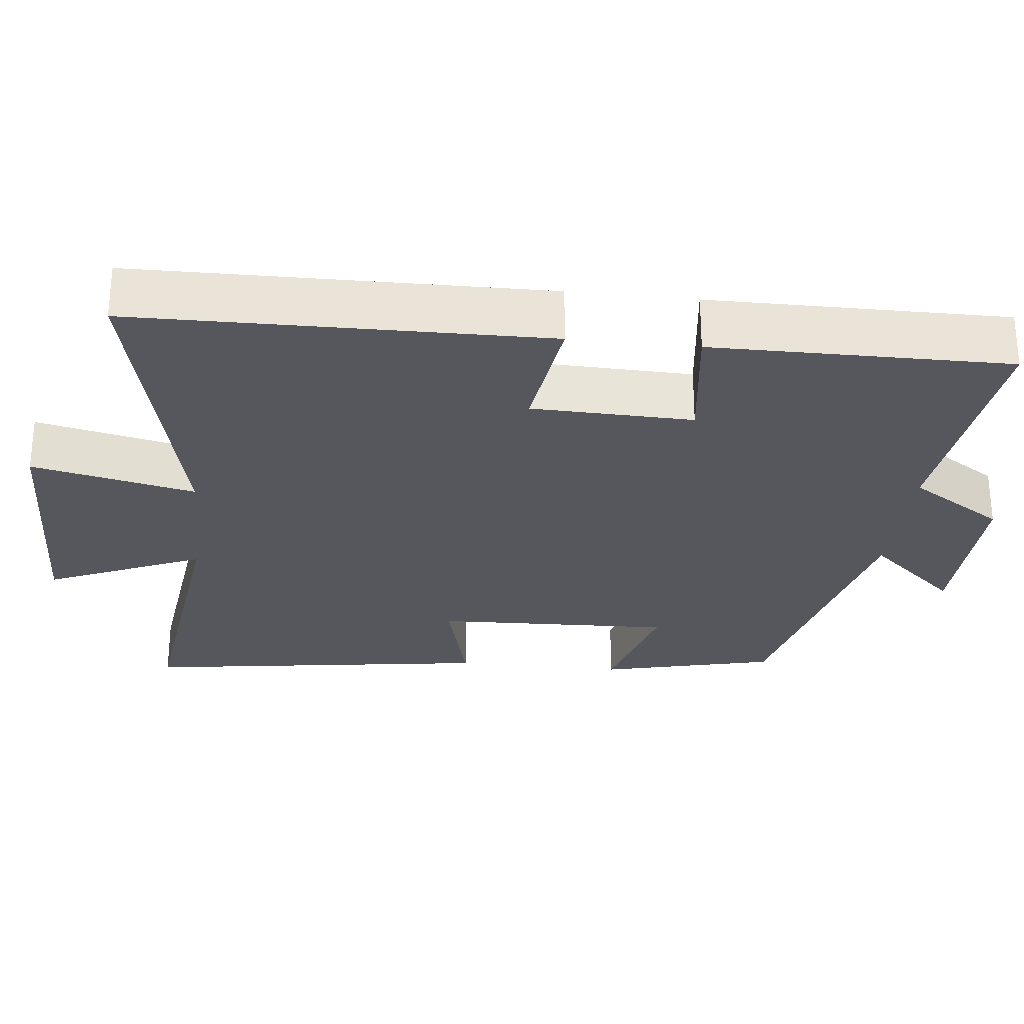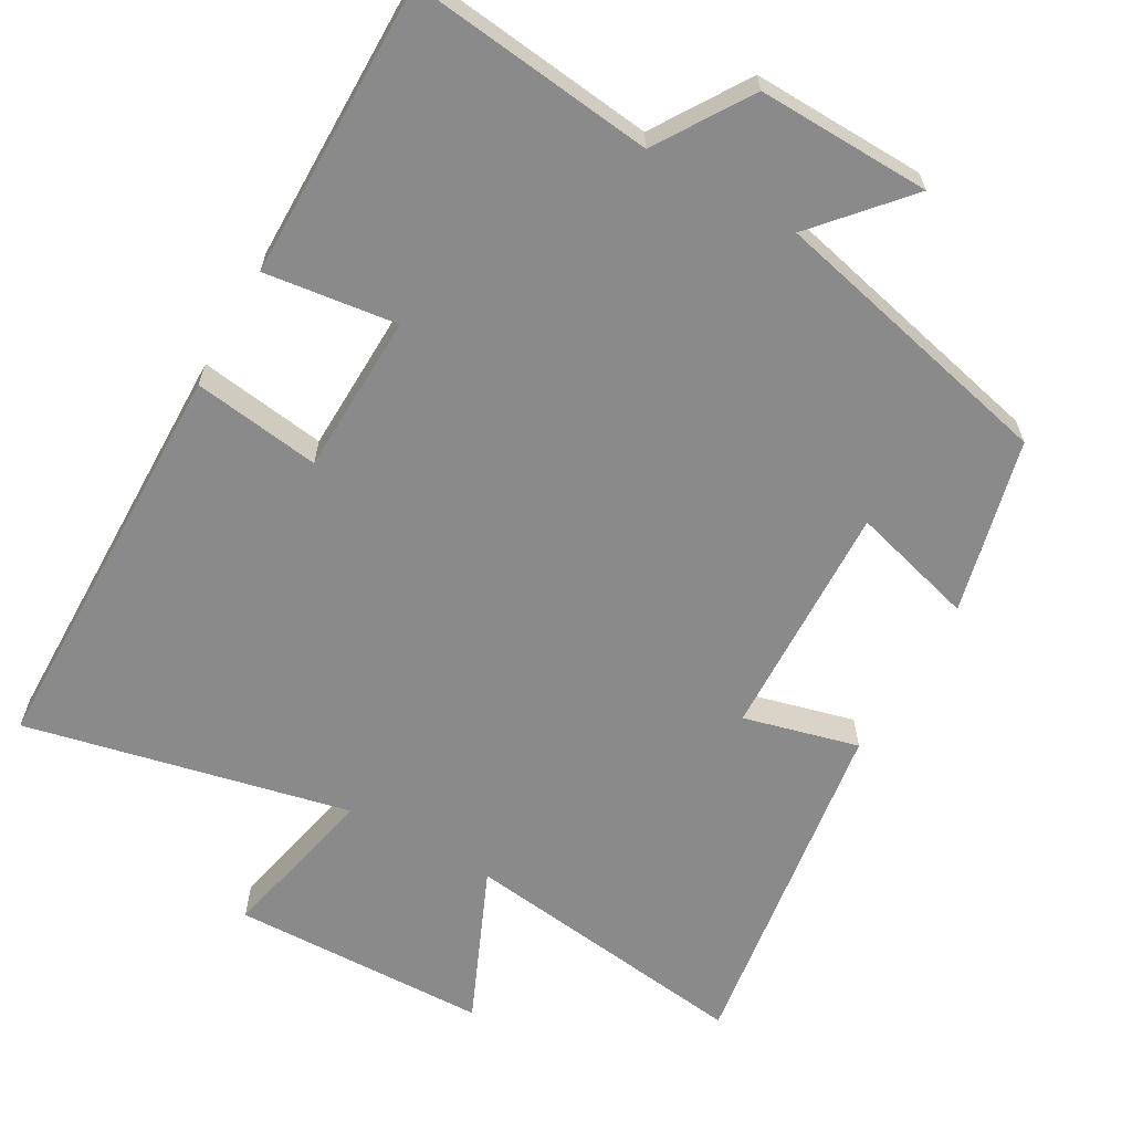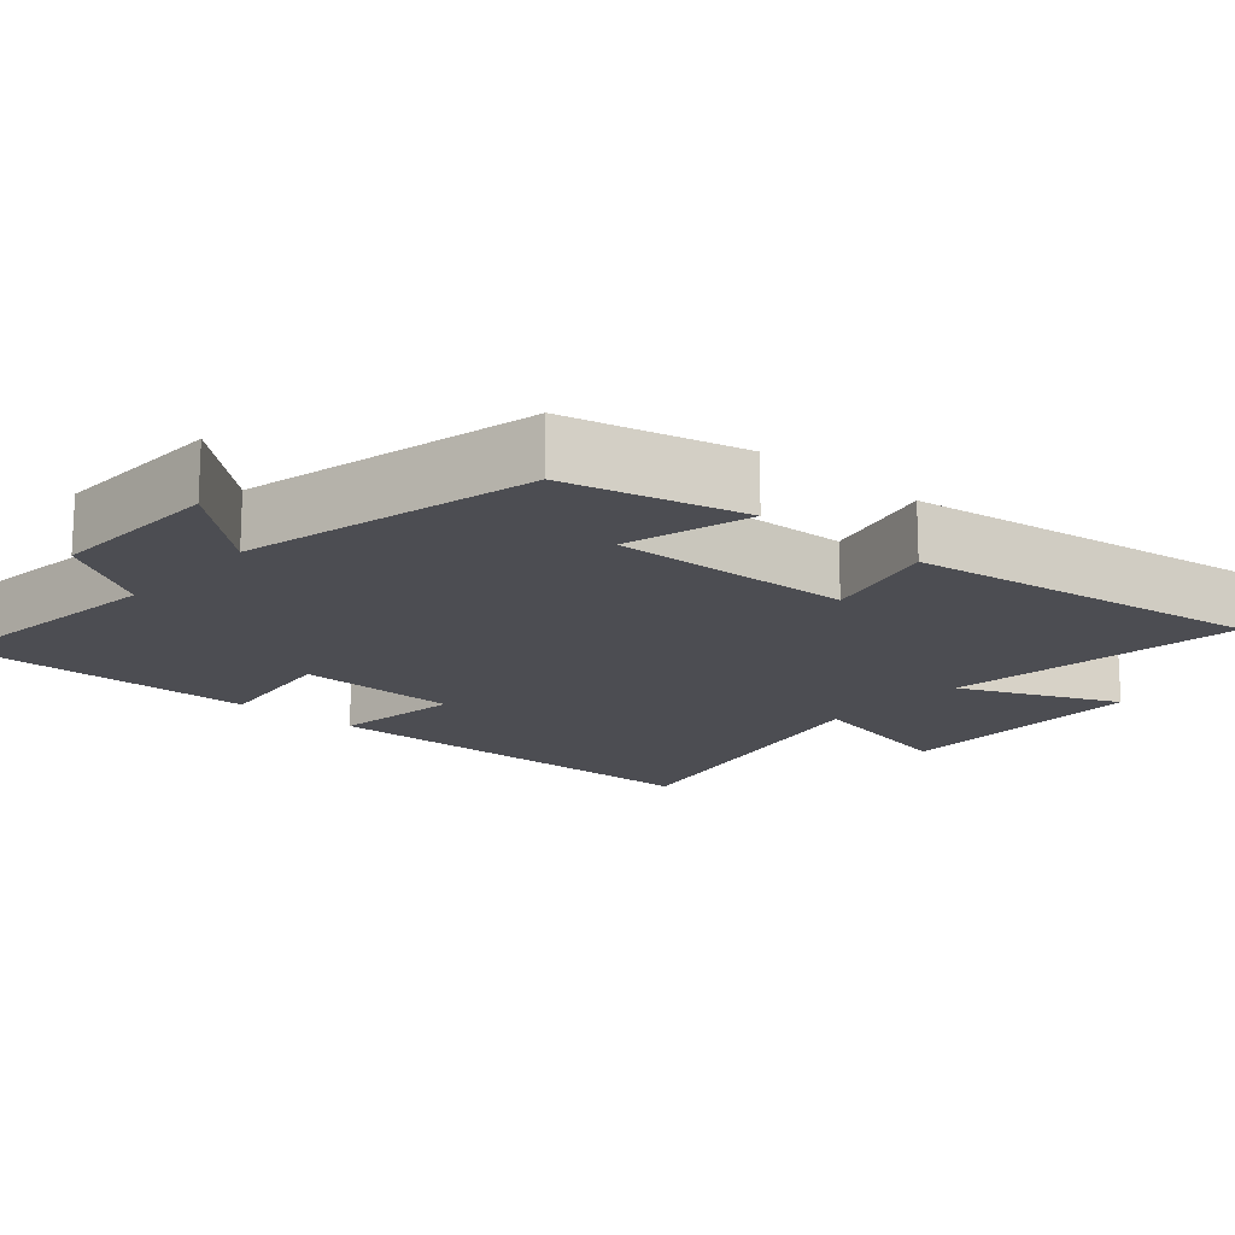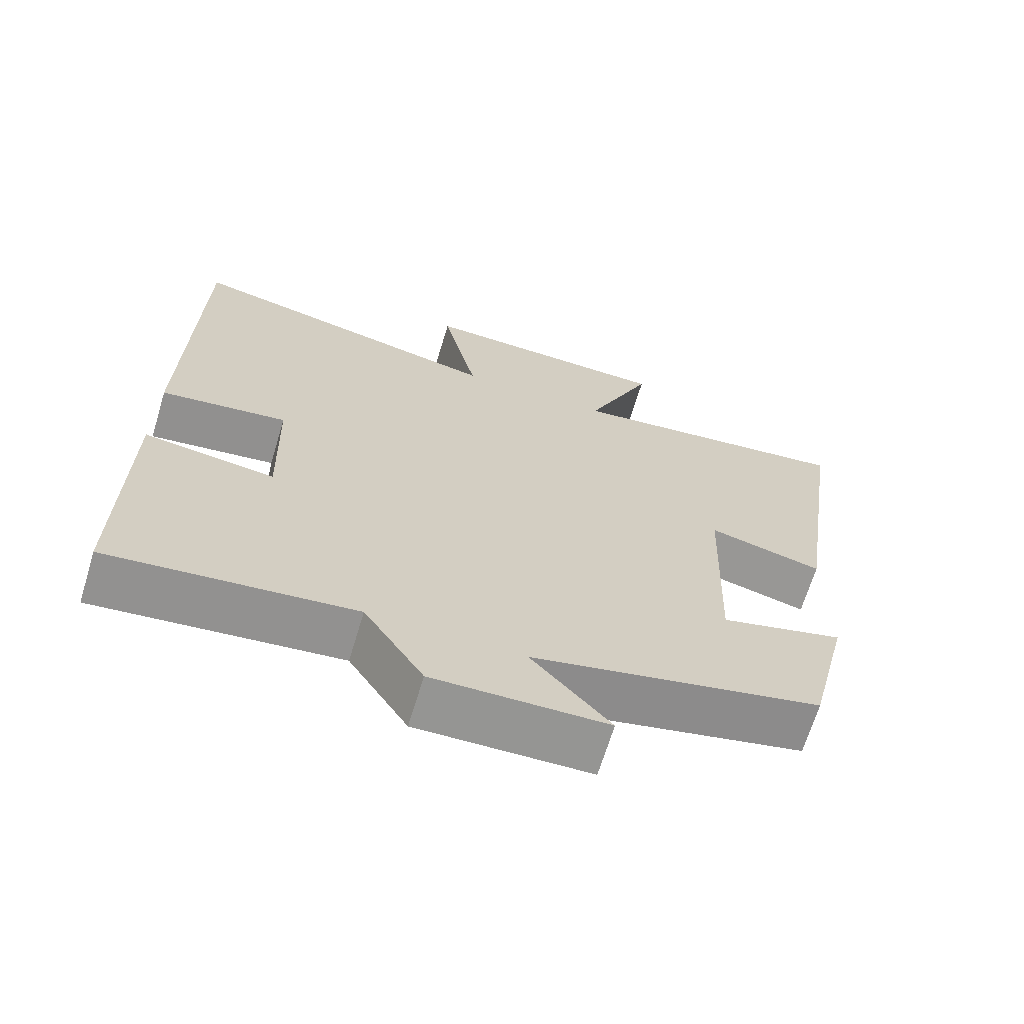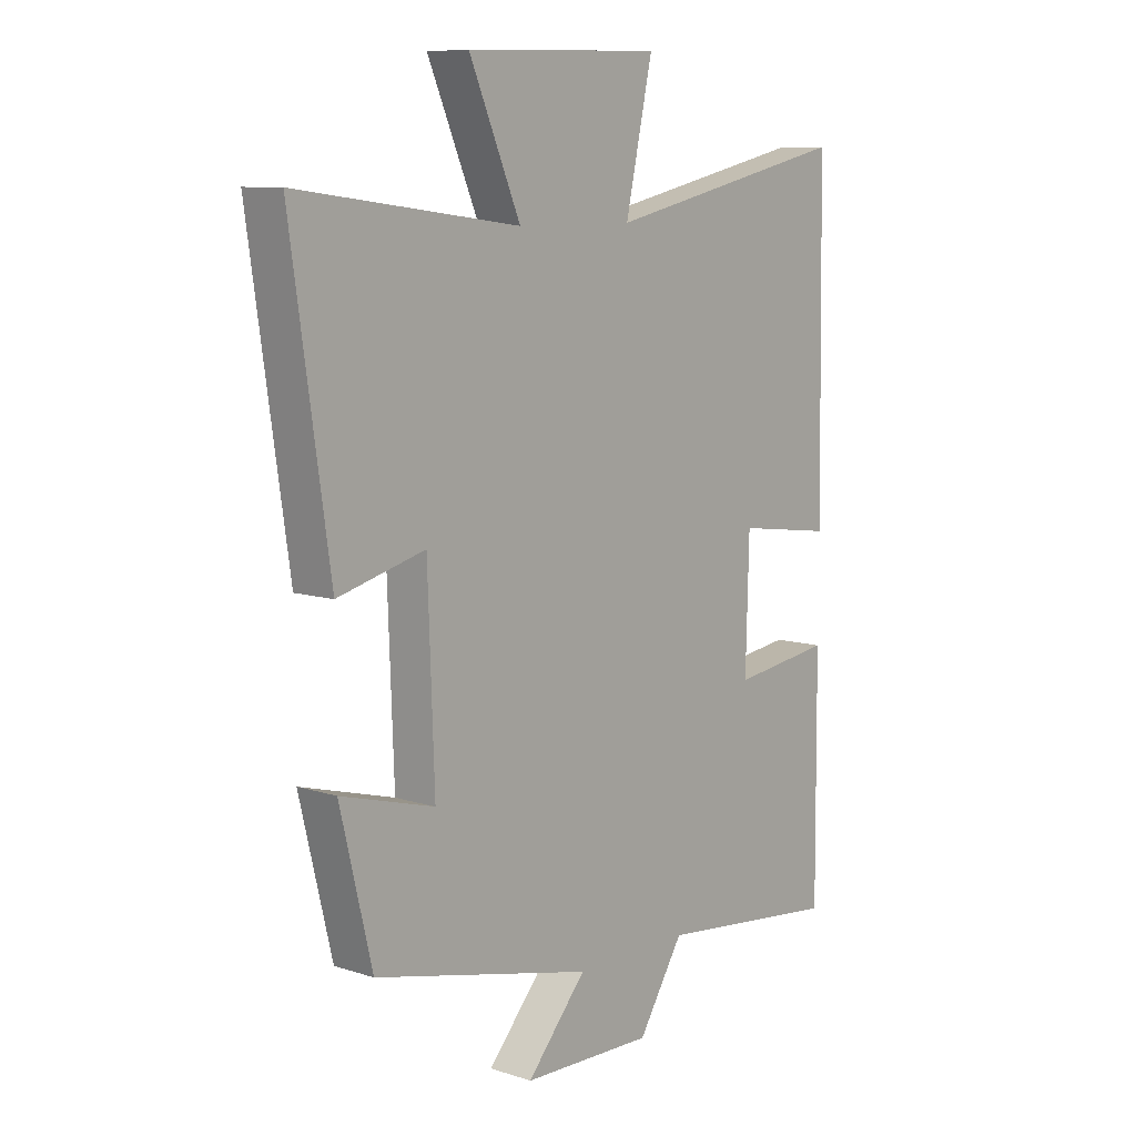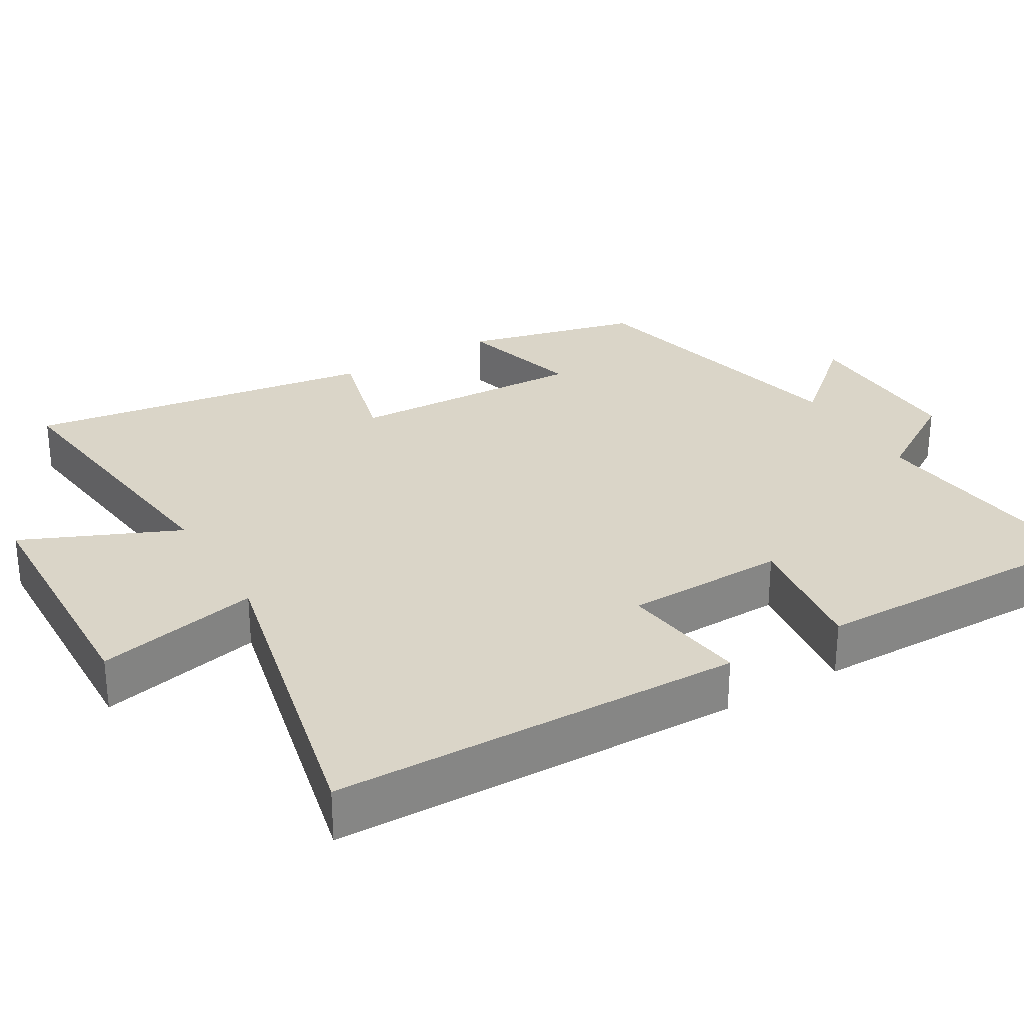
<metadata>
{"format":"obj","ext":"obj","renderer":"f3d","projection":"perspective","resolution":1024,"background":"white","views":[{"elev":-27.6,"azim":83.7,"up":"+Y"},{"elev":-63.6,"azim":150.3,"up":"+Y"},{"elev":-16.3,"azim":-131.3,"up":"+Y"},{"elev":-67.6,"azim":163.1,"up":"+Z"},{"elev":9.2,"azim":-49.7,"up":"+Z"},{"elev":29.1,"azim":59.5,"up":"+Y"}]}
</metadata>
<code>
v -0.57 0.07 0.551
v -0.167 0.07 0.5
v -0.26 0.07 0.713
v 0.094 0.07 0.723
v 0.045 0.07 0.5
v 0.491 0.07 0.6
v 0.5 0.07 0.04
v 0.325 0.07 0.064
v 0.319 0.07 -0.156
v 0.5 0.07 -0.132
v 0.503 0.07 -0.538
v 0.168 0.07 -0.5
v 0.086 0.07 -0.629
v -0.152 0.07 -0.623
v -0.044 0.07 -0.5
v -0.442 0.07 -0.407
v -0.5 0.07 -0.167
v -0.33 0.07 -0.214
v -0.342 0.07 0.112
v -0.5 0.07 0.071
v -0.57 0 0.551
v -0.167 0 0.5
v -0.26 0 0.713
v 0.094 0 0.723
v 0.045 0 0.5
v 0.491 0 0.6
v 0.5 0 0.04
v 0.325 0 0.064
v 0.319 0 -0.156
v 0.5 0 -0.132
v 0.503 0 -0.538
v 0.168 0 -0.5
v 0.086 0 -0.629
v -0.152 0 -0.623
v -0.044 0 -0.5
v -0.442 0 -0.407
v -0.5 0 -0.167
v -0.33 0 -0.214
v -0.342 0 0.112
v -0.5 0 0.071
f 19 20 1 2
f 18 19 2
f 15 16 17 18
f 15 18 2
f 12 13 14 15
f 12 15 2
f 9 10 11 12
f 8 9 12 2
f 5 6 7 8
f 5 8 2 3
f 3 4 5
f 22 21 40 39
f 22 39 38
f 38 37 36 35
f 22 38 35
f 35 34 33 32
f 22 35 32
f 32 31 30 29
f 22 32 29 28
f 28 27 26 25
f 23 22 28 25
f 25 24 23
f 1 21 22 2
f 2 22 23 3
f 3 23 24 4
f 4 24 25 5
f 5 25 26 6
f 6 26 27 7
f 7 27 28 8
f 8 28 29 9
f 9 29 30 10
f 10 30 31 11
f 11 31 32 12
f 12 32 33 13
f 13 33 34 14
f 14 34 35 15
f 15 35 36 16
f 16 36 37 17
f 17 37 38 18
f 18 38 39 19
f 19 39 40 20
f 20 40 21 1

</code>
